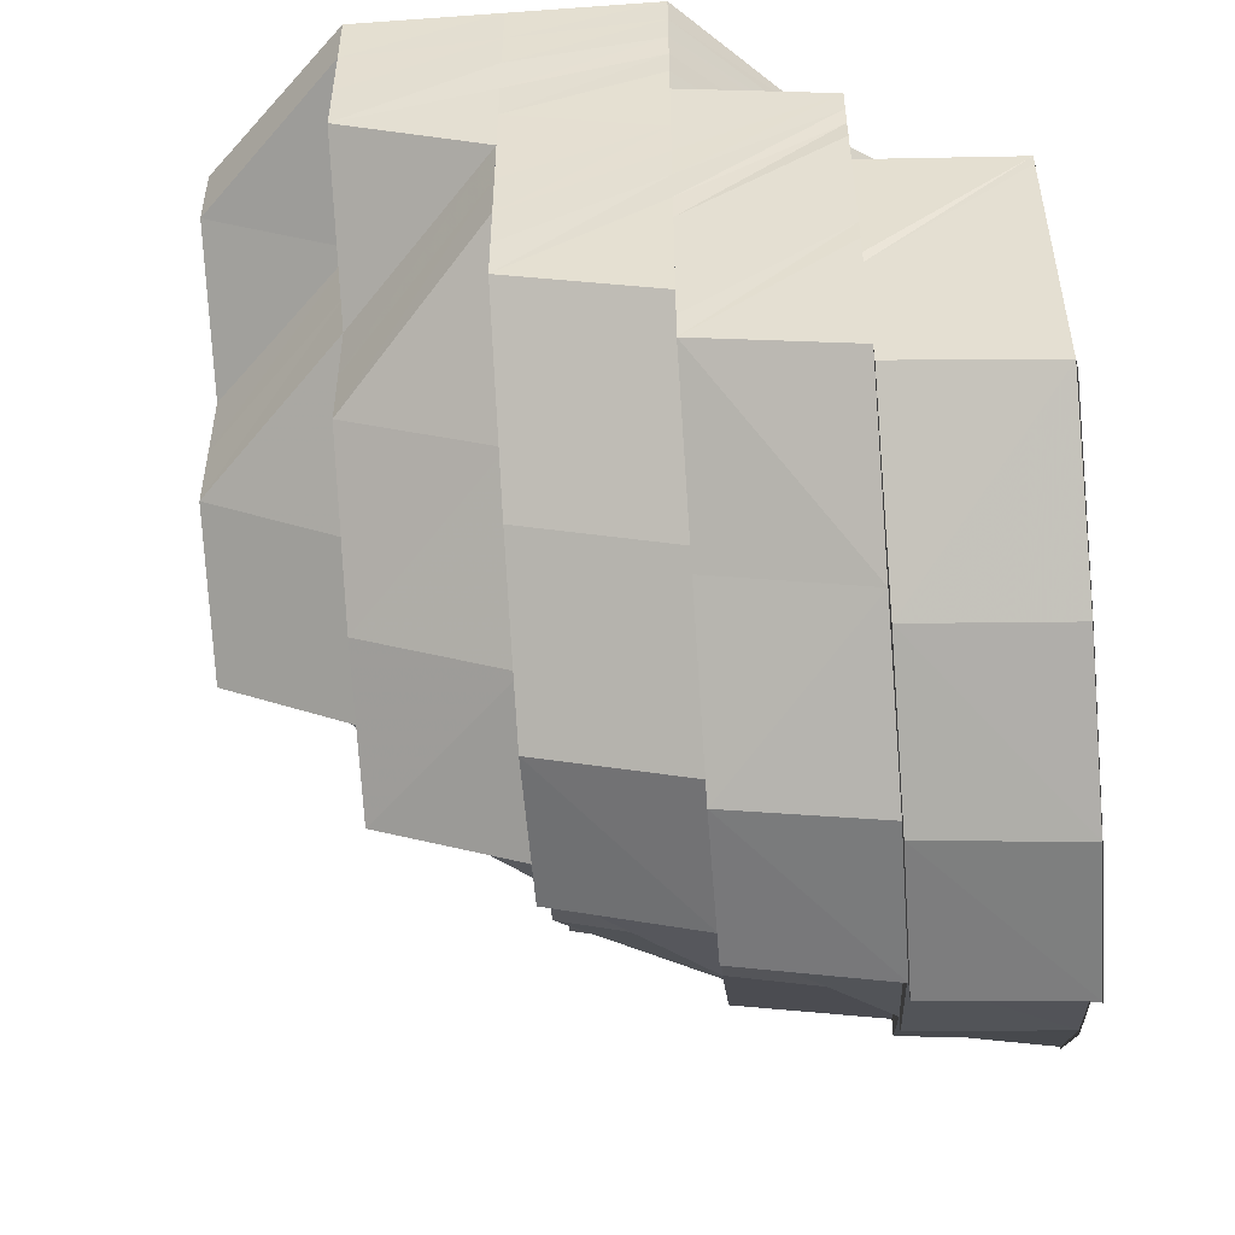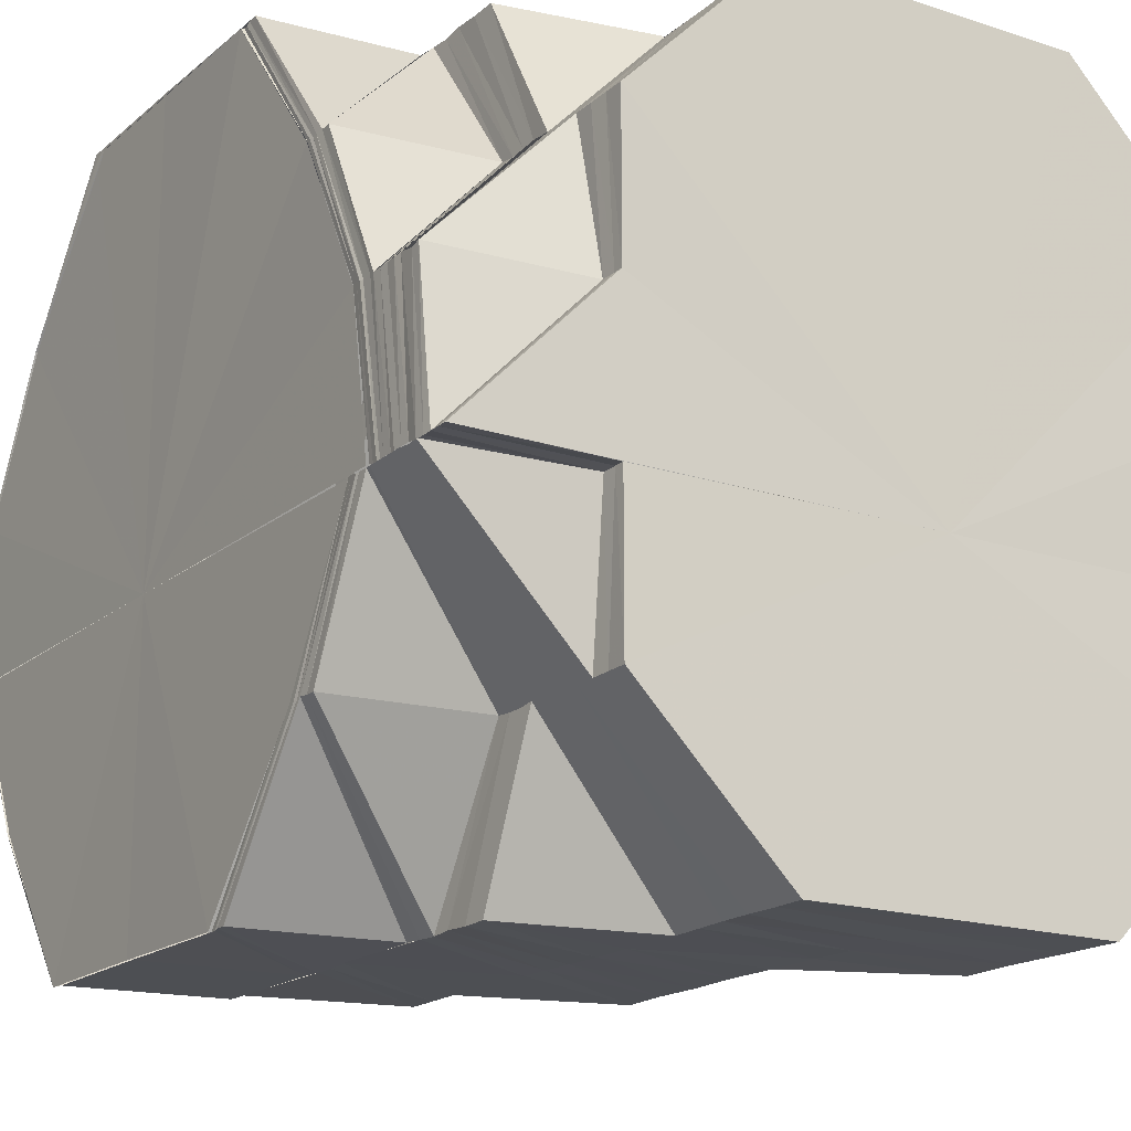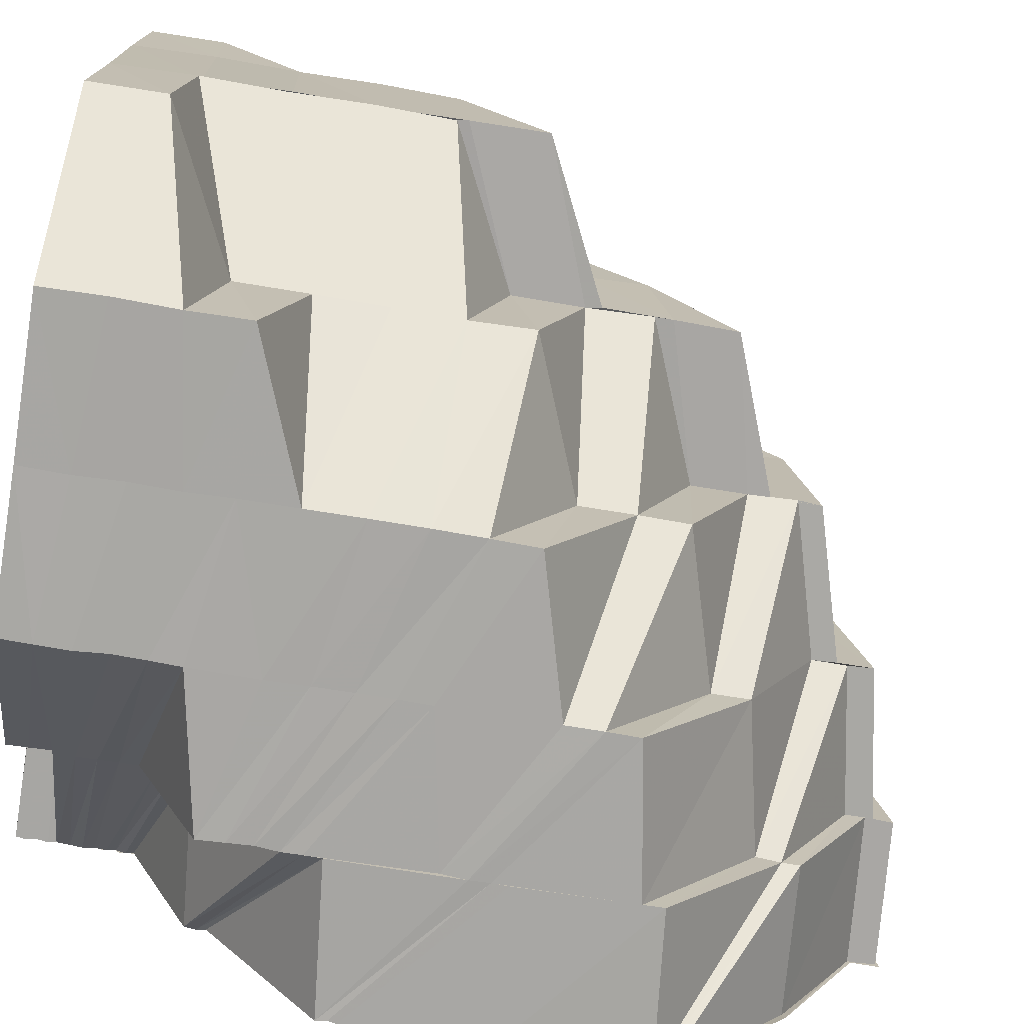
<metadata>
{"format":"obj","ext":"obj","renderer":"f3d","projection":"perspective","resolution":1024,"background":"white","views":[{"elev":-50.6,"azim":-175.6,"up":"+Z"},{"elev":-17.8,"azim":-32.9,"up":"+Y"},{"elev":-74.7,"azim":80.8,"up":"+Y"}]}
</metadata>
<code>
o 9480
v 2248 1853 7.284
v 2248 1853 7.285
v 2248 1853 7.29
v 2248 1853 7.29
v 2248 1853 7.298
v 2248 1853 7.285
v 2248 1853 7.291
v 2248 1853 7.283
v 2248 1853 7.284
v 2248 1853 7.285
v 2248 1853 7.282
v 2248 1853 7.29
v 2248 1853 7.284
v 2248 1853 7.284
v 2248 1853 7.285
v 2248 1853 7.285
v 2248 1853 7.29
v 2248 1853 7.291
v 2248 1853 7.298
v 2248 1853 7.287
v 2248 1853 7.292
v 2248 1853 7.299
v 2248 1853 7.299
v 2248 1853 7.298
v 2248 1853 7.292
v 2248 1853 7.287
v 2248 1853 7.285
v 2248 1853 7.289
v 2248 1853 7.287
v 2248 1853 7.285
v 2248 1853 7.285
v 2248 1853 7.284
v 2248 1853 7.293
v 2248 1853 7.287
v 2248 1853 7.301
v 2248 1853 7.303
v 2248 1853 7.311
v 2248 1853 7.301
v 2248 1853 7.313
v 2248 1853 7.305
v 2248 1853 7.303
v 2248 1853 7.299
v 2248 1853 7.292
v 2248 1853 7.291
v 2248 1853 7.299
v 2248 1853 7.285
v 2248 1853 7.285
v 2248 1853 7.283
v 2248 1853 7.293
v 2248 1853 7.287
v 2248 1853 7.301
v 2248 1853 7.293
v 2248 1853 7.29
v 2248 1853 7.291
v 2248 1853 7.299
v 2248 1853 7.309
v 2248 1853 7.299
v 2248 1853 7.299
v 2248 1853 7.291
v 2248 1853 7.308
v 2248 1853 7.318
v 2248 1853 7.318
v 2248 1853 7.318
v 2248 1853 7.318
v 2248 1853 7.31
v 2248 1853 7.319
v 2248 1853 7.326
v 2248 1853 7.318
v 2248 1853 7.327
v 2248 1853 7.32
v 2248 1853 7.326
v 2248 1853 7.328
v 2248 1853 7.32
v 2248 1853 7.331
v 2248 1853 7.332
v 2248 1853 7.327
v 2248 1853 7.331
v 2248 1853 7.326
v 2248 1853 7.333
v 2248 1853 7.333
v 2248 1853 7.332
v 2248 1853 7.333
v 2248 1853 7.334
v 2248 1853 7.331
v 2248 1853 7.332
v 2248 1853 7.333
v 2248 1853 7.334
v 2248 1853 7.328
v 2248 1853 7.332
v 2248 1853 7.327
v 2248 1853 7.33
v 2248 1853 7.332
v 2248 1853 7.325
v 2248 1853 7.317
v 2248 1853 7.326
v 2248 1853 7.318
v 2248 1853 7.318
v 2248 1853 7.325
v 2248 1853 7.317
v 2248 1853 7.325
v 2248 1853 7.317
v 2248 1853 7.33
v 2248 1853 7.33
v 2248 1853 7.332
v 2248 1853 7.332
v 2248 1853 7.307
v 2248 1853 7.307
v 2248 1853 7.298
v 2248 1853 7.325
v 2248 1853 7.33
v 2248 1853 7.332
v 2248 1853 7.284
v 2248 1853 7.29
v 2248 1853 7.298
v 2248 1853 7.298
v 2248 1853 7.29
v 2248 1853 7.284
v 2248 1853 7.282
v 2248 1853 7.325
v 2248 1853 7.33
v 2248 1853 7.317
v 2248 1853 7.317
v 2248 1853 7.307
v 2248 1853 7.298
v 2248 1853 7.29
v 2248 1853 7.298
v 2248 1853 7.285
v 2248 1853 7.29
v 2248 1853 7.317
v 2248 1853 7.325
v 2248 1853 7.325
v 2248 1853 7.33
v 2248 1853 7.33
v 2248 1853 7.317
v 2248 1853 7.318
v 2248 1853 7.325
v 2248 1853 7.318
v 2248 1853 7.326
v 2248 1853 7.318
v 2248 1853 7.33
v 2248 1853 7.326
v 2248 1853 7.331
v 2248 1853 7.326
v 2248 1853 7.331
v 2248 1853 7.319
v 2248 1853 7.327
v 2248 1853 7.331
v 2248 1853 7.327
v 2248 1853 7.322
v 2248 1853 7.328
v 2248 1853 7.318
v 2248 1853 7.326
v 2248 1853 7.32
v 2248 1853 7.322
v 2248 1853 7.314
v 2248 1853 7.313
v 2248 1853 7.317
v 2248 1853 7.31
v 2248 1853 7.313
v 2248 1853 7.31
v 2248 1853 7.323
v 2248 1853 7.322
v 2248 1853 7.307
v 2248 1853 7.305
v 2248 1853 7.311
v 2248 1853 7.318
v 2248 1853 7.301
v 2248 1853 7.31
v 2248 1853 7.303
v 2248 1853 7.301
v 2248 1853 7.303
v 2248 1853 7.305
v 2248 1853 7.296
v 2248 1853 7.318
v 2248 1853 7.318
v 2248 1853 7.309
v 2248 1853 7.317
v 2248 1853 7.308
v 2248 1853 7.299
v 2248 1853 7.293
v 2248 1853 7.301
v 2248 1853 7.298
v 2248 1853 7.298
v 2248 1853 7.29
v 2248 1853 7.299
v 2248 1853 7.29
v 2248 1853 7.29
v 2248 1853 7.29
v 2248 1853 7.284
v 2248 1853 7.285
v 2248 1853 7.282
v 2248 1853 7.291
v 2248 1853 7.285
v 2248 1853 7.284
v 2248 1853 7.283
v 2248 1853 7.285
v 2248 1853 7.287
v 2248 1853 7.291
v 2248 1853 7.285
v 2248 1853 7.287
v 2248 1853 7.287
v 2248 1853 7.289
v 2248 1853 7.287
v 2248 1853 7.292
v 2248 1853 7.293
v 2248 1853 7.299
v 2248 1853 7.291
v 2248 1853 7.296
v 2248 1853 7.293
v 2248 1853 7.301
v 2248 1853 7.289
v 2248 1853 7.292
v 2248 1853 7.294
v 2248 1853 7.292
v 2248 1853 7.298
v 2248 1853 7.297
v 2248 1853 7.295
v 2248 1853 7.299
v 2248 1853 7.296
v 2248 1853 7.303
v 2248 1853 7.303
v 2248 1853 7.3
v 2248 1853 7.305
v 2248 1853 7.303
v 2248 1853 7.297
v 2248 1853 7.3
v 2248 1853 7.304
v 2248 1853 7.304
v 2248 1853 7.308
v 2248 1853 7.303
v 2248 1853 7.309
v 2248 1853 7.313
v 2248 1853 7.31
v 2248 1853 7.308
v 2248 1853 7.312
v 2248 1853 7.312
v 2248 1853 7.317
v 2248 1853 7.313
v 2248 1853 7.313
v 2248 1853 7.309
v 2248 1853 7.313
v 2248 1853 7.316
v 2248 1853 7.316
v 2248 1853 7.318
v 2248 1853 7.317
v 2248 1853 7.32
v 2248 1853 7.323
v 2248 1853 7.32
v 2248 1853 7.319
v 2248 1853 7.323
v 2248 1853 7.325
v 2248 1853 7.321
v 2248 1853 7.327
v 2248 1853 7.325
v 2248 1853 7.324
v 2248 1853 7.327
v 2248 1853 7.329
v 2248 1853 7.323
v 2248 1853 7.327
v 2248 1853 7.327
v 2248 1853 7.331
v 2248 1853 7.327
v 2248 1853 7.325
v 2248 1853 7.328
v 2248 1853 7.33
v 2248 1853 7.334
v 2248 1853 7.331
v 2248 1853 7.327
v 2248 1853 7.33
v 2248 1853 7.334
v 2248 1853 7.339
v 2248 1853 7.331
v 2248 1853 7.327
v 2248 1853 7.331
v 2248 1853 7.331
v 2248 1853 7.333
v 2248 1853 7.335
v 2248 1853 7.339
v 2248 1853 7.332
v 2248 1853 7.331
v 2248 1853 7.333
v 2248 1853 7.334
v 2248 1853 7.334
v 2248 1853 7.335
v 2248 1853 7.333
v 2248 1853 7.336
v 2248 1853 7.33
v 2248 1853 7.335
v 2248 1853 7.336
v 2248 1853 7.336
v 2248 1853 7.336
v 2248 1853 7.333
v 2248 1853 7.335
v 2248 1853 7.327
v 2248 1853 7.331
v 2248 1853 7.325
v 2248 1853 7.336
v 2248 1853 7.329
v 2248 1853 7.323
v 2248 1853 7.322
v 2248 1853 7.328
v 2248 1853 7.332
v 2248 1853 7.328
v 2248 1853 7.331
v 2248 1853 7.327
v 2248 1853 7.331
v 2248 1853 7.337
v 2248 1853 7.338
v 2248 1853 7.339
v 2248 1853 7.336
v 2248 1853 7.337
v 2248 1853 7.336
v 2248 1853 7.339
v 2248 1853 7.339
v 2248 1853 7.339
v 2248 1853 7.338
v 2248 1853 7.338
v 2248 1853 7.338
v 2248 1853 7.339
v 2248 1853 7.339
v 2248 1853 7.337
v 2248 1853 7.337
v 2248 1853 7.338
v 2248 1853 7.337
v 2248 1853 7.339
v 2248 1853 7.339
v 2248 1853 7.339
v 2248 1853 7.339
v 2248 1853 7.339
v 2248 1853 7.338
v 2248 1853 7.338
v 2248 1853 7.337
v 2248 1853 7.338
v 2248 1853 7.336
v 2248 1853 7.337
v 2248 1853 7.339
v 2248 1853 7.339
v 2248 1853 7.339
v 2248 1853 7.339
v 2248 1853 7.339
v 2248 1853 7.334
v 2248 1853 7.339
v 2248 1853 7.334
v 2248 1853 7.339
v 2248 1853 7.328
v 2248 1853 7.339
v 2248 1853 7.334
v 2248 1853 7.339
v 2248 1853 7.339
v 2248 1853 7.335
v 2248 1853 7.339
v 2248 1853 7.339
v 2248 1853 7.336
v 2248 1853 7.339
v 2248 1853 7.339
v 2248 1853 7.339
v 2248 1853 7.337
v 2248 1853 7.339
v 2248 1853 7.338
v 2248 1853 7.338
v 2248 1853 7.338
v 2248 1853 7.338
v 2248 1853 7.337
v 2248 1853 7.337
v 2248 1853 7.336
v 2248 1853 7.339
v 2248 1853 7.337
v 2248 1853 7.336
v 2248 1853 7.335
v 2248 1853 7.335
v 2248 1853 7.339
v 2248 1853 7.333
v 2248 1853 7.335
v 2248 1853 7.333
v 2248 1853 7.339
v 2248 1853 7.331
v 2248 1853 7.335
v 2248 1853 7.331
v 2248 1853 7.327
v 2248 1853 7.33
v 2248 1853 7.327
v 2248 1853 7.327
v 2248 1853 7.323
v 2248 1853 7.331
v 2248 1853 7.324
v 2248 1853 7.334
v 2248 1853 7.32
v 2248 1853 7.336
v 2248 1853 7.329
v 2248 1853 7.337
v 2248 1853 7.335
v 2248 1853 7.316
v 2248 1853 7.332
v 2248 1853 7.327
v 2248 1853 7.321
v 2248 1853 7.327
v 2248 1853 7.332
v 2248 1853 7.319
v 2248 1853 7.316
v 2248 1853 7.313
v 2248 1853 7.31
v 2248 1853 7.313
v 2248 1853 7.325
v 2248 1853 7.327
v 2248 1853 7.336
v 2248 1853 7.336
v 2248 1853 7.335
v 2248 1853 7.336
v 2248 1853 7.331
v 2248 1853 7.334
v 2248 1853 7.335
v 2248 1853 7.332
v 2248 1853 7.327
v 2248 1853 7.325
v 2248 1853 7.333
v 2248 1853 7.33
v 2248 1853 7.325
v 2248 1853 7.323
v 2248 1853 7.329
v 2248 1853 7.322
v 2248 1853 7.323
v 2248 1853 7.322
v 2248 1853 7.328
v 2248 1853 7.32
v 2248 1853 7.314
v 2248 1853 7.305
v 2248 1853 7.317
v 2248 1853 7.322
v 2248 1853 7.323
v 2248 1853 7.31
v 2248 1853 7.307
v 2248 1853 7.301
v 2248 1853 7.298
v 2248 1853 7.296
v 2248 1853 7.304
v 2248 1853 7.291
v 2248 1853 7.294
v 2248 1853 7.292
v 2248 1853 7.289
v 2248 1853 7.289
v 2248 1853 7.296
v 2248 1853 7.289
v 2248 1853 7.303
v 2248 1853 7.305
v 2248 1853 7.297
v 2248 1853 7.295
v 2248 1853 7.3
v 2248 1853 7.31
v 2248 1853 7.313
v 2248 1853 7.299
v 2248 1853 7.295
v 2248 1853 7.316
v 2248 1853 7.308
v 2248 1853 7.304
v 2248 1853 7.303
v 2248 1853 7.299
v 2248 1853 7.3
v 2248 1853 7.297
v 2248 1853 7.312
v 2248 1853 7.309
v 2248 1853 7.308
v 2248 1853 7.316
v 2248 1853 7.313
v 2248 1853 7.32
v 2248 1853 7.325
v 2248 1853 7.312
v 2248 1853 7.308
v 2248 1853 7.318
v 2248 1853 7.317
v 2248 1853 7.312
v 2248 1853 7.313
v 2248 1853 7.309
v 2248 1853 7.327
v 2248 1853 7.331
v 2248 1853 7.323
v 2248 1853 7.323
v 2248 1853 7.33
v 2248 1853 7.335
v 2248 1853 7.328
v 2248 1853 7.303
v 2248 1853 7.296
v 2248 1853 7.293
v 2248 1853 7.296
v 2248 1853 7.289
v 2248 1853 7.336
v 2248 1853 7.337
v 2248 1853 7.336
v 2248 1853 7.337
v 2248 1853 7.338
v 2248 1853 7.336
f 1 2 3
f 3 4 5
f 6 7 4
f 8 9 2
f 10 8 11
f 12 10 13
f 14 15 2
f 16 15 17
f 17 18 19
f 20 21 18
f 21 22 23
f 18 23 24
f 18 25 23
f 26 27 14
f 26 28 27
f 28 29 30
f 31 26 32
f 33 28 34
f 35 36 33
f 37 36 38
f 37 39 36
f 39 40 41
f 42 38 43
f 44 43 31
f 45 43 44
f 43 26 46
f 47 46 48
f 43 49 50
f 51 52 43
f 53 54 47
f 55 54 53
f 56 42 57
f 57 58 59
f 60 56 57
f 61 56 60
f 62 63 56
f 64 65 56
f 64 66 65
f 67 66 68
f 69 70 66
f 71 69 66
f 69 72 73
f 74 69 71
f 74 75 76
f 77 74 71
f 77 71 78
f 79 74 77
f 79 80 74
f 80 81 74
f 82 79 77
f 80 83 81
f 82 77 84
f 84 77 78
f 85 82 84
f 83 86 81
f 83 87 86
f 81 86 88
f 89 88 90
f 85 84 91
f 92 85 91
f 91 84 93
f 84 78 93
f 93 78 61
f 93 61 94
f 78 95 96
f 78 96 97
f 98 93 94
f 91 93 98
f 98 94 99
f 100 98 99
f 100 99 101
f 102 91 98
f 102 98 100
f 92 91 102
f 103 102 100
f 104 92 102
f 104 102 103
f 105 104 103
f 101 106 107
f 106 108 107
f 109 101 107
f 110 109 107
f 111 110 107
f 112 113 107
f 113 114 107
f 115 116 107
f 116 117 107
f 117 118 107
f 119 120 107
f 121 119 107
f 121 122 119
f 123 121 107
f 124 123 107
f 125 126 124
f 127 125 128
f 122 129 130
f 129 131 130
f 130 131 132
f 131 133 132
f 134 135 131
f 131 136 133
f 135 137 136
f 137 138 136
f 139 136 131
f 136 140 133
f 136 141 140
f 141 142 140
f 141 143 142
f 143 144 142
f 145 143 141
f 146 147 144
f 143 148 144
f 149 150 148
f 151 145 152
f 145 153 143
f 153 148 143
f 153 154 148
f 155 154 153
f 156 155 153
f 155 157 154
f 158 159 157
f 160 157 155
f 157 161 162
f 163 160 155
f 163 155 156
f 164 163 156
f 164 156 165
f 165 145 166
f 167 163 164
f 168 165 166
f 169 165 168
f 170 169 168
f 171 172 165
f 173 171 170
f 168 174 175
f 176 175 177
f 176 168 139
f 178 176 129
f 179 176 178
f 23 179 178
f 180 181 179
f 182 183 184
f 183 185 186
f 183 187 188
f 184 187 189
f 189 190 191
f 192 193 190
f 193 194 195
f 196 197 198
f 199 200 197
f 201 202 197
f 203 202 204
f 204 205 206
f 202 205 25
f 202 207 205
f 207 208 205
f 209 208 210
f 211 212 207
f 207 213 208
f 214 213 207
f 213 215 208
f 213 216 215
f 217 218 216
f 219 215 220
f 218 221 222
f 215 223 224
f 216 167 215
f 215 167 164
f 225 226 167
f 222 227 167
f 167 227 163
f 227 160 163
f 222 228 227
f 227 229 160
f 228 229 227
f 230 228 222
f 228 231 229
f 229 232 233
f 234 235 231
f 231 236 229
f 235 237 238
f 229 236 239
f 240 241 236
f 238 242 236
f 236 243 239
f 236 242 243
f 238 244 242
f 245 244 238
f 244 246 242
f 244 247 246
f 242 248 243
f 242 246 248
f 239 243 249
f 239 249 157
f 157 249 250
f 249 251 161
f 243 252 249
f 243 248 252
f 252 253 251
f 249 252 254
f 248 255 252
f 252 255 256
f 255 257 256
f 248 258 255
f 246 258 248
f 258 259 255
f 255 259 257
f 260 257 261
f 258 262 259
f 246 263 258
f 263 262 258
f 247 263 246
f 247 264 263
f 263 265 262
f 264 265 263
f 264 266 265
f 265 267 268
f 262 269 259
f 266 270 265
f 266 271 270
f 265 270 272
f 273 274 269
f 259 269 275
f 259 275 257
f 272 276 269
f 270 277 272
f 272 277 276
f 270 278 277
f 257 275 279
f 257 279 280
f 269 281 275
f 269 276 281
f 275 282 279
f 275 281 282
f 280 279 283
f 279 284 283
f 279 282 284
f 280 283 285
f 282 286 284
f 287 280 285
f 282 288 286
f 281 288 282
f 288 289 286
f 288 290 291
f 287 285 292
f 281 293 288
f 294 295 287
f 296 294 287
f 276 293 281
f 293 297 288
f 298 287 292
f 254 287 298
f 299 296 298
f 300 299 301
f 298 292 302
f 303 298 302
f 250 298 303
f 303 302 304
f 305 303 306
f 293 307 297
f 307 308 297
f 307 309 308
f 310 308 311
f 312 307 293
f 312 313 307
f 276 312 293
f 277 312 276
f 277 314 312
f 308 315 316
f 316 317 318
f 319 320 317
f 321 318 322
f 308 323 324
f 325 326 323
f 327 325 308
f 327 325 328
f 325 329 328
f 330 329 331
f 332 330 333
f 334 332 335
f 336 327 307
f 336 327 328
f 337 336 312
f 337 336 328
f 338 337 277
f 338 337 328
f 339 338 270
f 339 338 328
f 340 339 328
f 340 339 341
f 342 340 328
f 342 340 343
f 343 344 341
f 343 341 345
f 346 342 328
f 346 342 347
f 347 348 343
f 349 346 328
f 349 346 350
f 350 351 347
f 352 349 328
f 352 349 353
f 353 354 350
f 355 352 328
f 356 355 328
f 355 352 357
f 358 356 328
f 356 355 359
f 358 356 360
f 361 358 360
f 362 361 363
f 362 364 365
f 360 366 359
f 331 360 367
f 367 360 368
f 360 359 368
f 363 368 369
f 368 359 370
f 359 371 357
f 359 357 370
f 368 370 372
f 373 368 372
f 370 357 374
f 357 375 353
f 357 353 374
f 374 353 376
f 353 377 378
f 374 378 379
f 370 374 380
f 372 370 380
f 380 374 381
f 372 380 382
f 380 381 383
f 384 372 382
f 373 372 384
f 384 382 385
f 386 373 384
f 385 382 387
f 388 373 386
f 386 384 389
f 388 390 391
f 385 387 392
f 393 389 394
f 395 385 392
f 396 389 395
f 397 386 389
f 396 395 398
f 395 399 400
f 398 400 401
f 398 395 402
f 403 404 398
f 405 386 397
f 405 388 386
f 335 388 405
f 406 335 405
f 407 405 397
f 406 405 407
f 408 406 407
f 407 397 409
f 408 407 410
f 410 407 409
f 411 408 410
f 409 412 413
f 409 413 414
f 411 410 415
f 87 411 415
f 87 415 86
f 410 409 416
f 415 410 416
f 416 409 417
f 416 414 418
f 415 416 419
f 86 415 419
f 419 418 420
f 419 416 421
f 86 419 88
f 88 419 422
f 423 422 424
f 422 425 39
f 39 425 426
f 421 427 425
f 428 429 425
f 429 403 427
f 417 398 427
f 427 398 430
f 427 430 431
f 431 430 432
f 426 431 433
f 431 432 433
f 426 433 434
f 430 435 432
f 434 433 436
f 433 432 437
f 433 437 436
f 437 438 439
f 436 437 440
f 436 440 201
f 28 436 201
f 441 436 442
f 443 444 441
f 432 445 437
f 437 445 214
f 445 446 214
f 432 435 445
f 445 447 446
f 435 447 445
f 448 449 435
f 447 450 451
f 449 452 453
f 435 453 447
f 402 453 435
f 453 454 447
f 454 455 450
f 447 454 456
f 456 457 458
f 453 459 454
f 392 459 453
f 392 387 459
f 459 460 454
f 454 460 230
f 460 461 230
f 387 462 459
f 459 462 460
f 387 383 462
f 460 463 461
f 462 463 460
f 383 464 462
f 462 464 463
f 383 381 464
f 381 465 464
f 463 466 467
f 464 468 463
f 468 469 466
f 464 465 468
f 463 468 470
f 470 471 472
f 473 474 465
f 465 475 468
f 468 475 245
f 475 476 245
f 465 477 475
f 474 478 477
f 376 477 465
f 475 479 476
f 477 479 475
f 479 345 476
f 479 343 345
f 347 343 479
f 477 347 479
f 350 347 477
f 480 481 482
f 482 483 484
f 485 486 487
f 488 489 490

</code>
